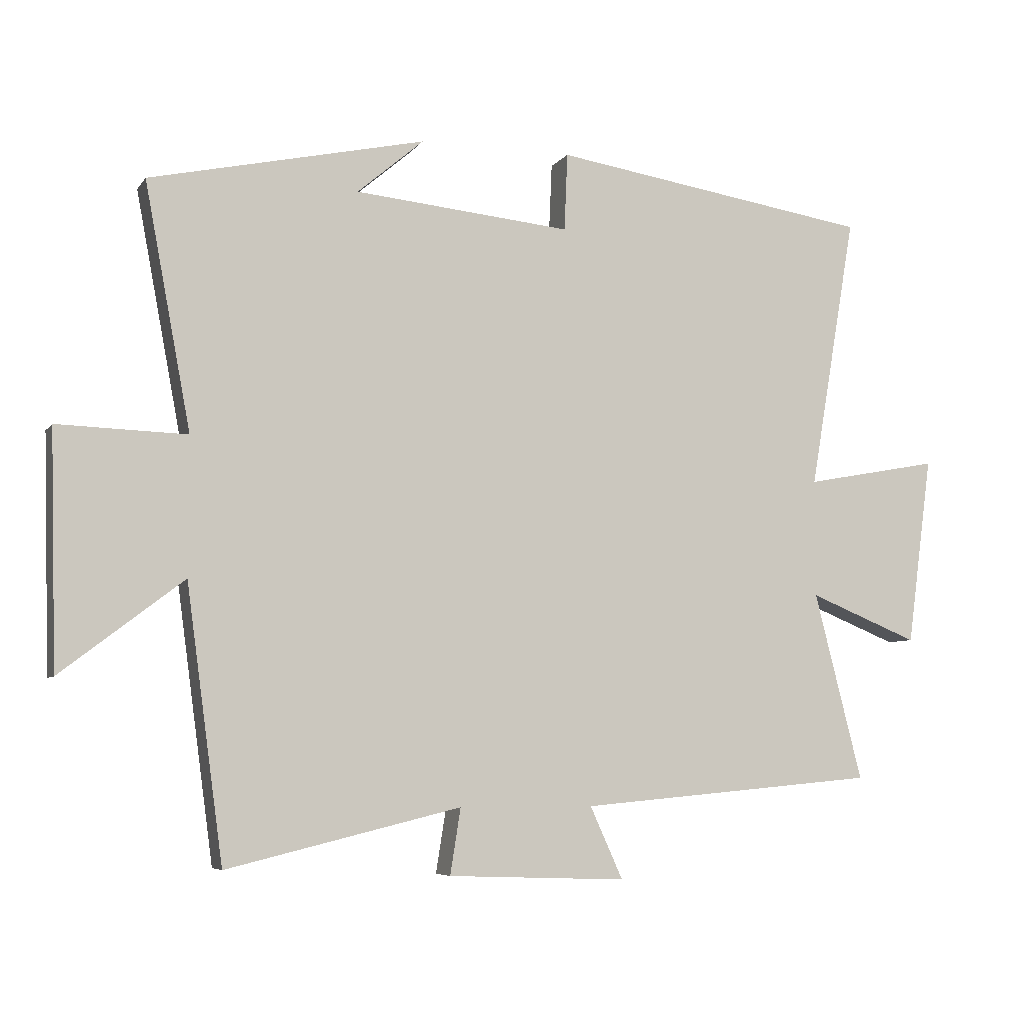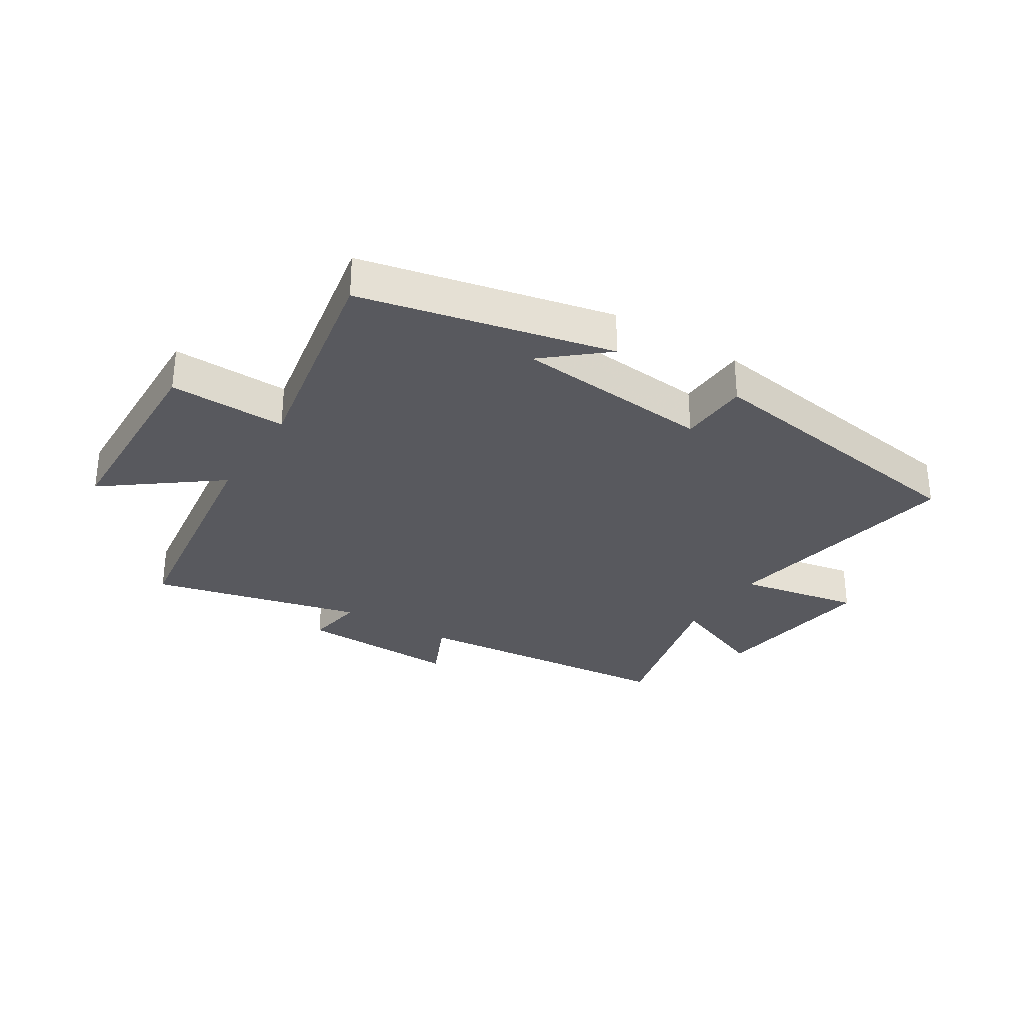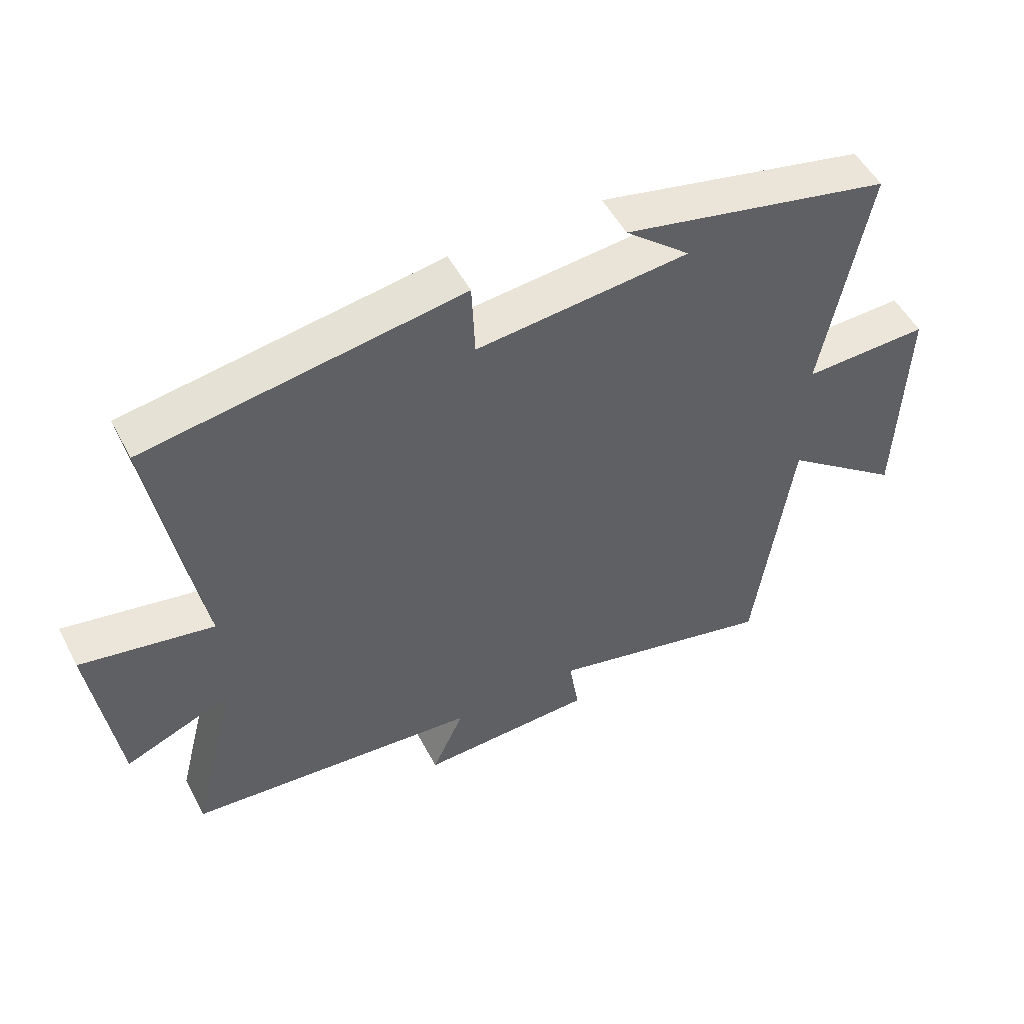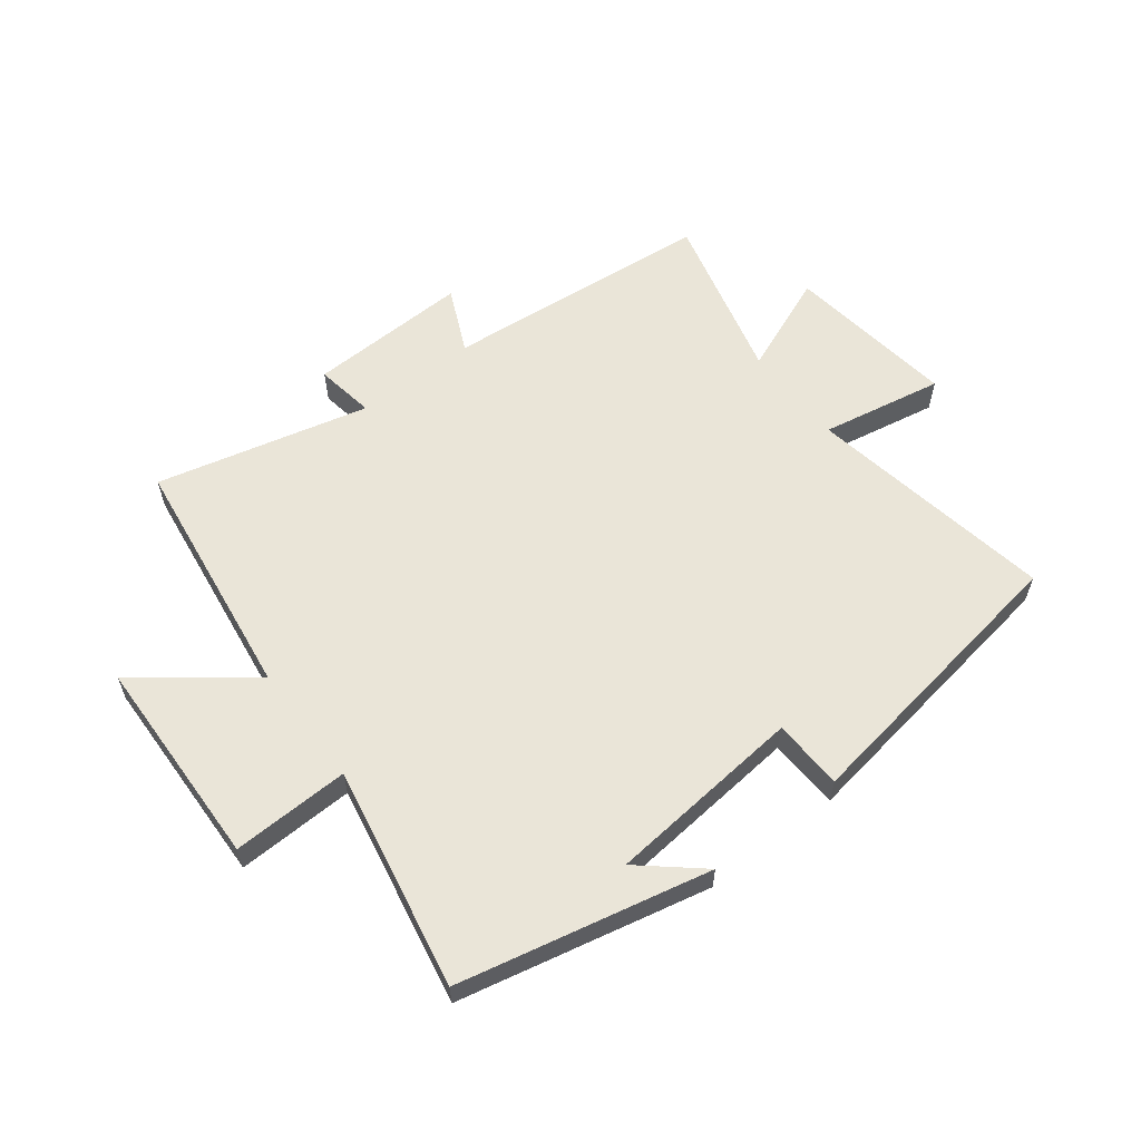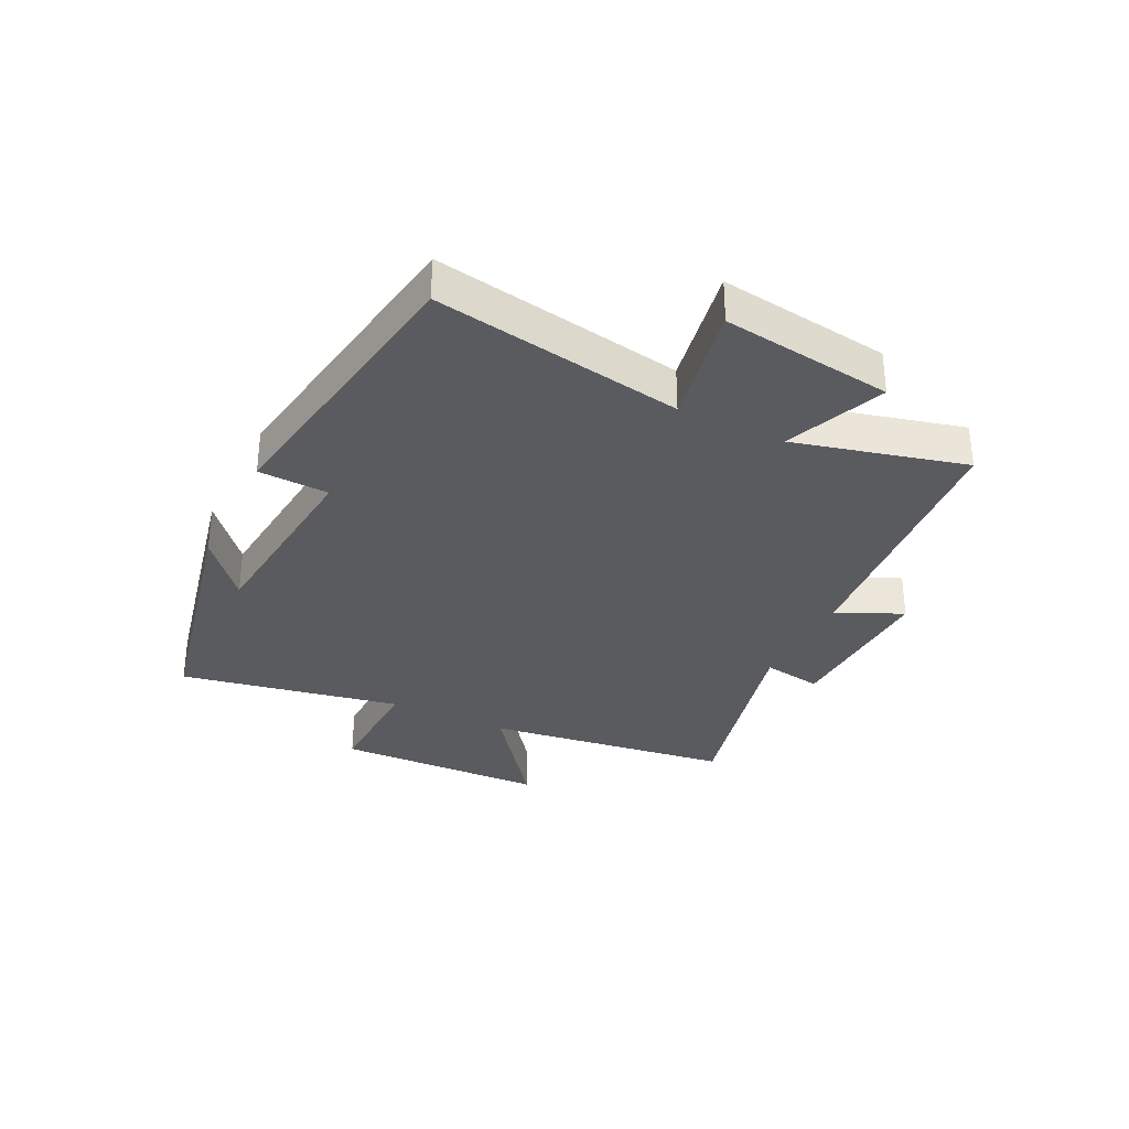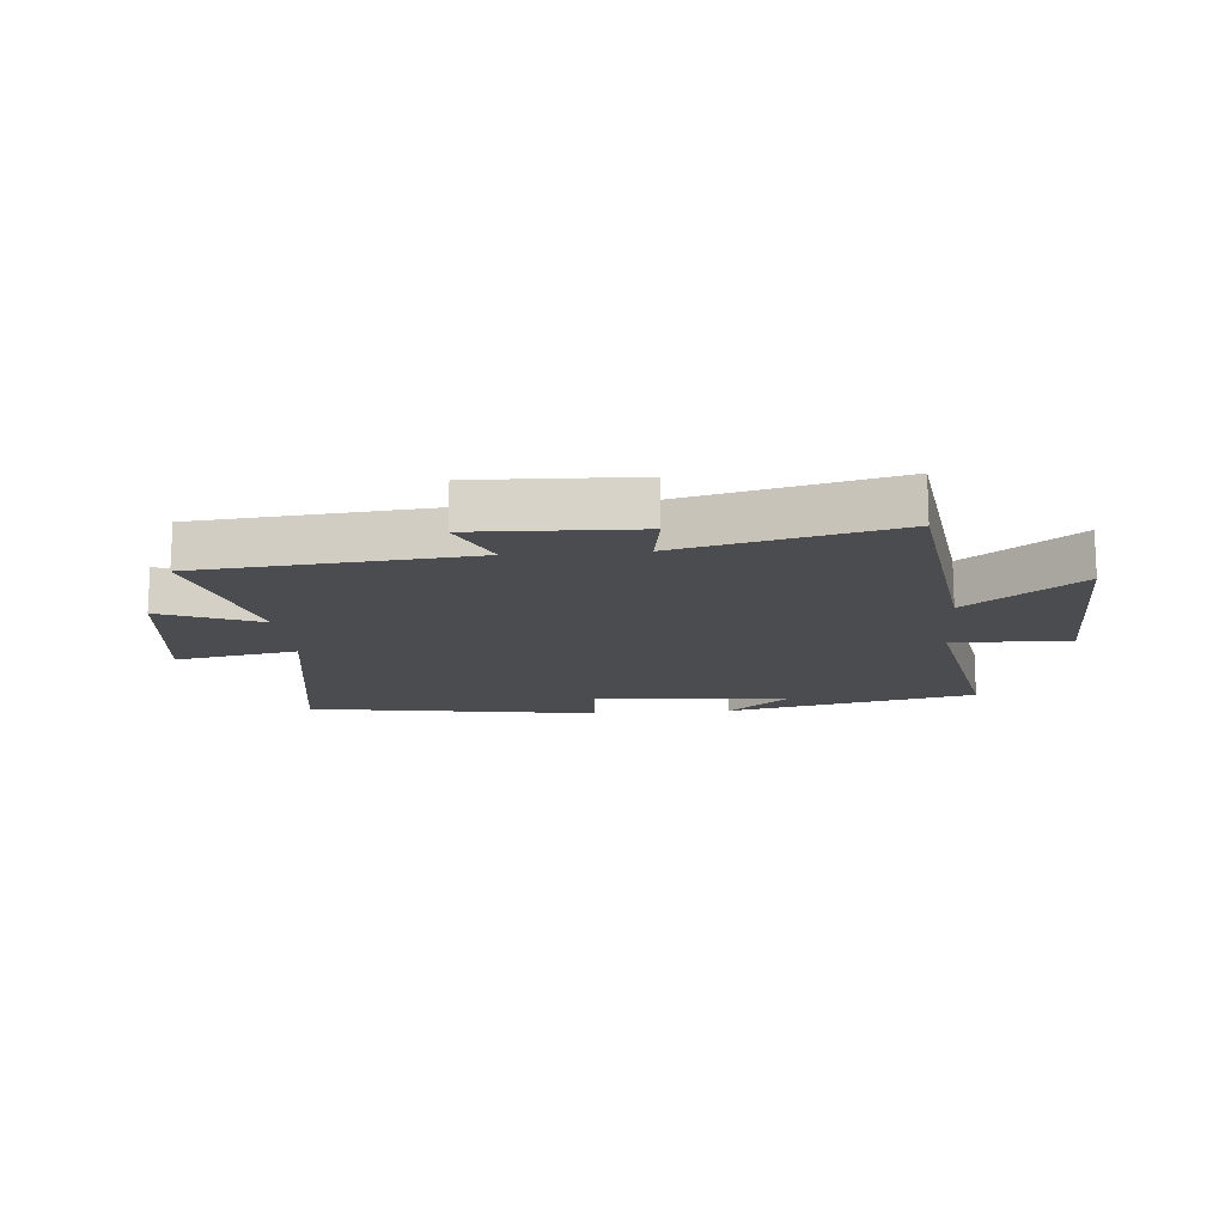
<metadata>
{"format":"obj","ext":"obj","renderer":"f3d","projection":"perspective","resolution":1024,"background":"white","views":[{"elev":-6.1,"azim":-19.3,"up":"+Z"},{"elev":-30.3,"azim":-32.1,"up":"+Y"},{"elev":51.7,"azim":152.8,"up":"+Z"},{"elev":59.3,"azim":-37.5,"up":"+Y"},{"elev":-32.5,"azim":63.8,"up":"+Y"},{"elev":-14.7,"azim":-175.1,"up":"+Y"}]}
</metadata>
<code>
v -0.57 0.07 0.408
v -0.151 0.07 0.5
v -0.252 0.07 0.414
v 0.078 0.07 0.382
v 0.083 0.07 0.5
v 0.571 0.07 0.424
v 0.5 0.07 0.007
v 0.705 0.07 0.045
v 0.667 0.07 -0.241
v 0.5 0.07 -0.173
v 0.573 0.07 -0.459
v 0.118 0.07 -0.5
v 0.168 0.07 -0.61
v -0.104 0.07 -0.6
v -0.088 0.07 -0.5
v -0.444 0.07 -0.586
v -0.5 0.07 -0.172
v -0.686 0.07 -0.314
v -0.696 0.07 0.042
v -0.5 0.07 0.036
v -0.57 0 0.408
v -0.151 0 0.5
v -0.252 0 0.414
v 0.078 0 0.382
v 0.083 0 0.5
v 0.571 0 0.424
v 0.5 0 0.007
v 0.705 0 0.045
v 0.667 0 -0.241
v 0.5 0 -0.173
v 0.573 0 -0.459
v 0.118 0 -0.5
v 0.168 0 -0.61
v -0.104 0 -0.6
v -0.088 0 -0.5
v -0.444 0 -0.586
v -0.5 0 -0.172
v -0.686 0 -0.314
v -0.696 0 0.042
v -0.5 0 0.036
f 17 18 19 20
f 15 16 17 20
f 15 20 1
f 12 13 14 15
f 12 15 1
f 11 12 1
f 10 11 1
f 7 8 9 10
f 7 10 1
f 4 5 6 7
f 3 4 7 1
f 1 2 3
f 40 39 38 37
f 40 37 36 35
f 21 40 35
f 35 34 33 32
f 21 35 32
f 21 32 31
f 21 31 30
f 30 29 28 27
f 21 30 27
f 27 26 25 24
f 21 27 24 23
f 23 22 21
f 1 21 22 2
f 2 22 23 3
f 3 23 24 4
f 4 24 25 5
f 5 25 26 6
f 6 26 27 7
f 7 27 28 8
f 8 28 29 9
f 9 29 30 10
f 10 30 31 11
f 11 31 32 12
f 12 32 33 13
f 13 33 34 14
f 14 34 35 15
f 15 35 36 16
f 16 36 37 17
f 17 37 38 18
f 18 38 39 19
f 19 39 40 20
f 20 40 21 1

</code>
